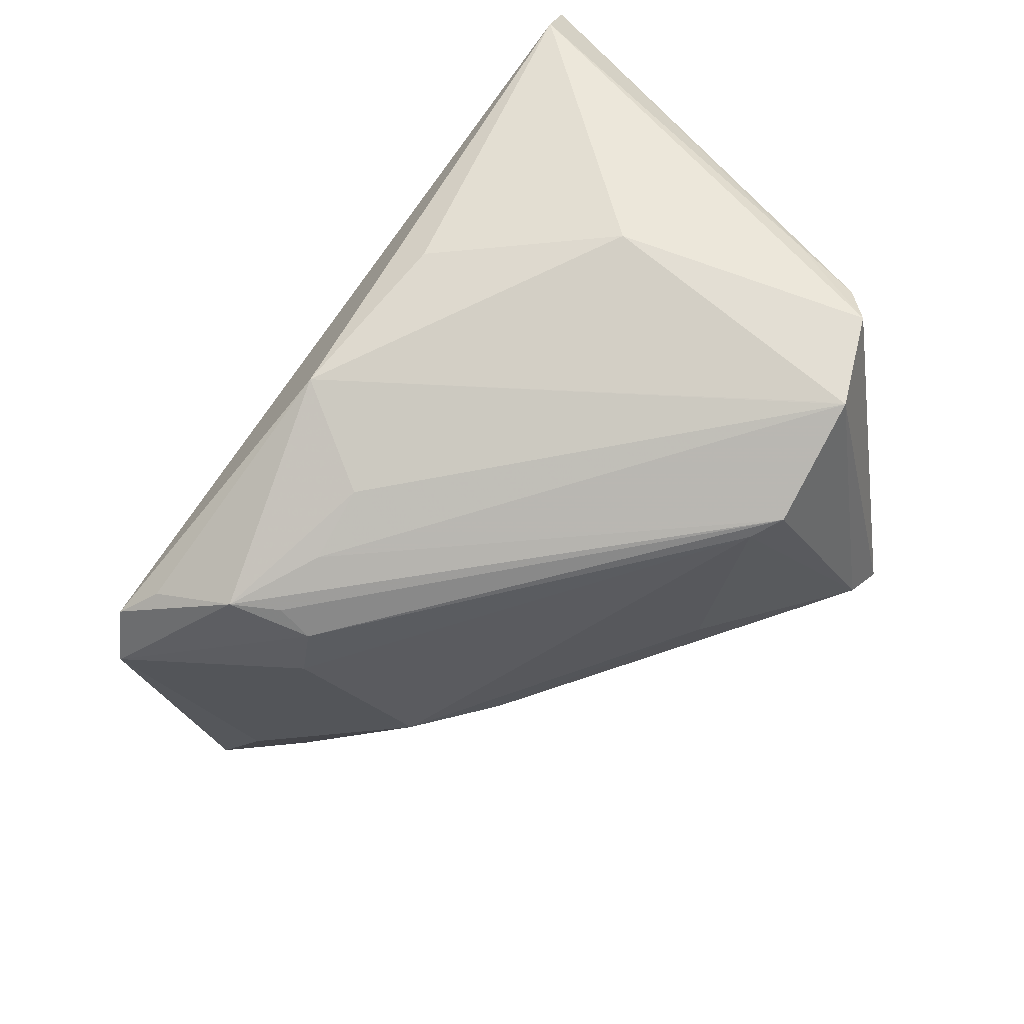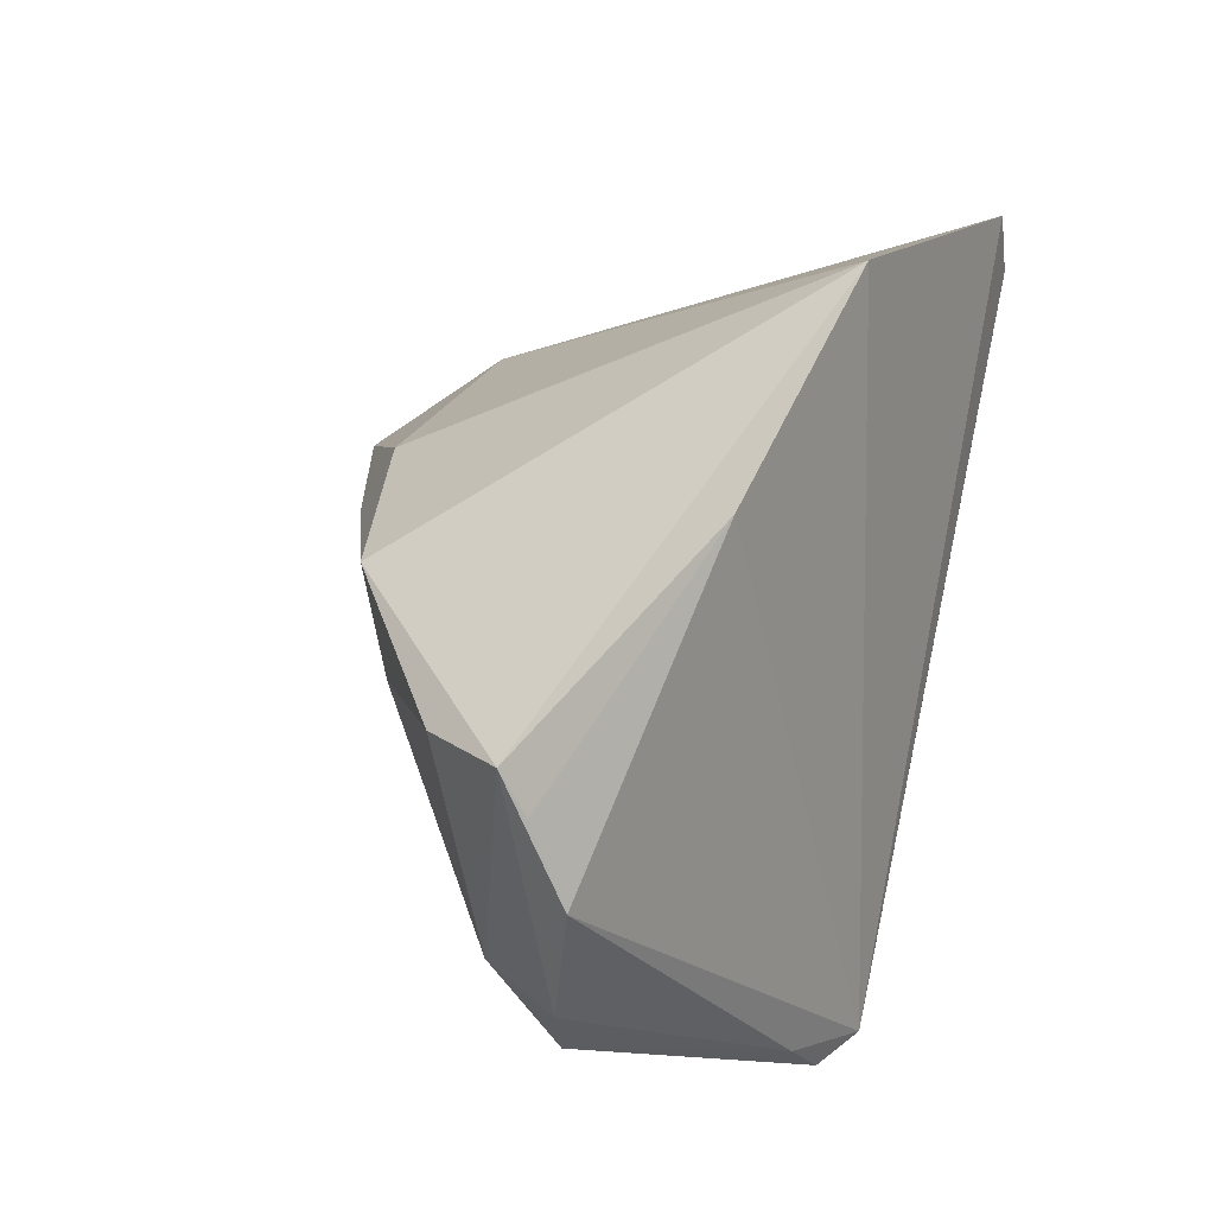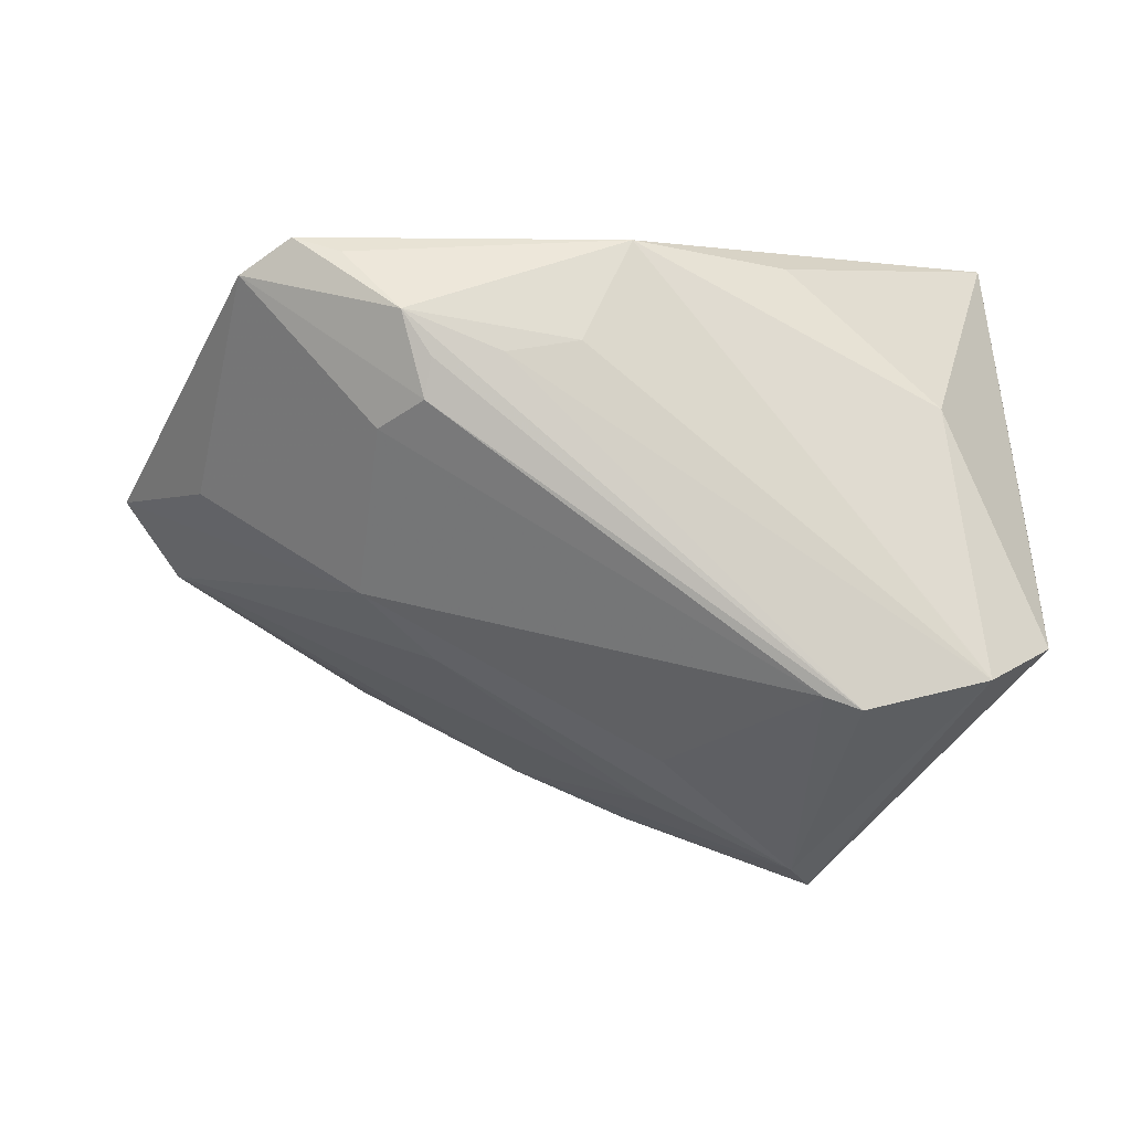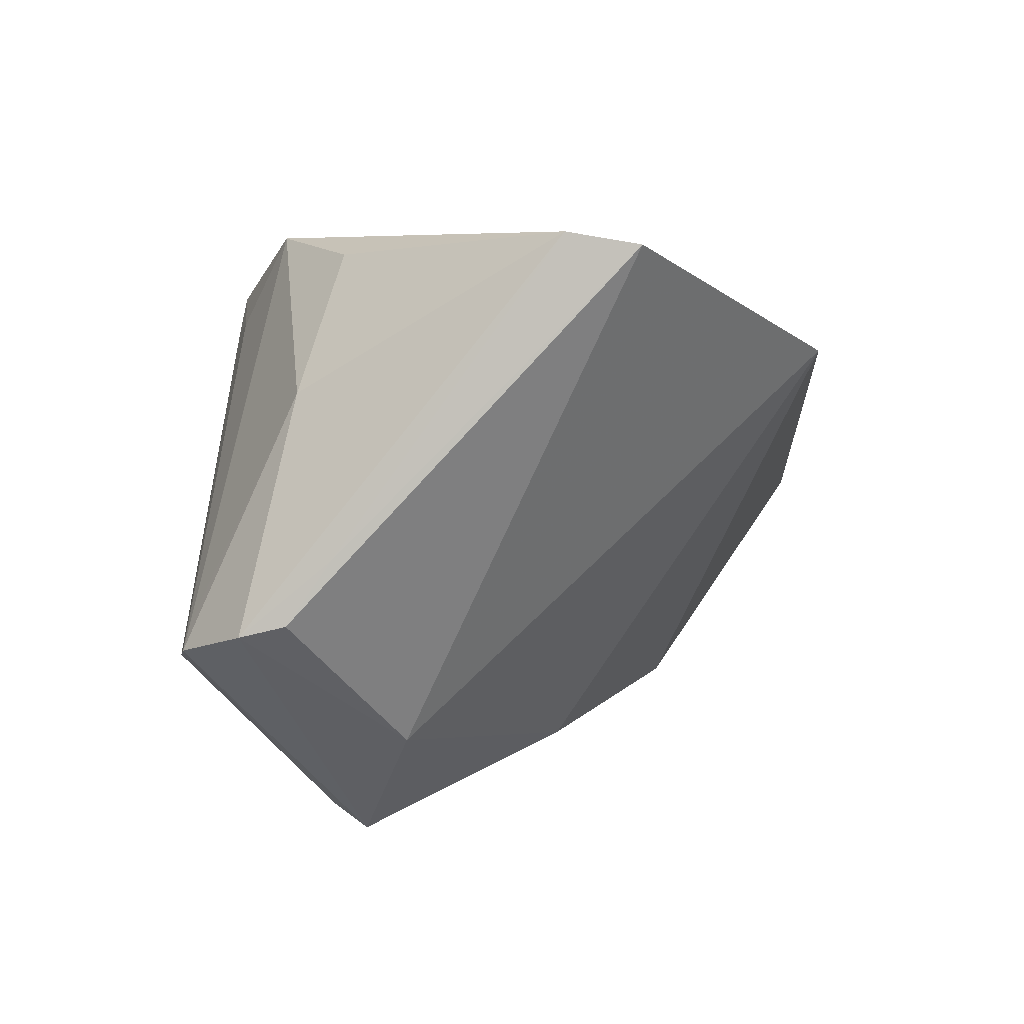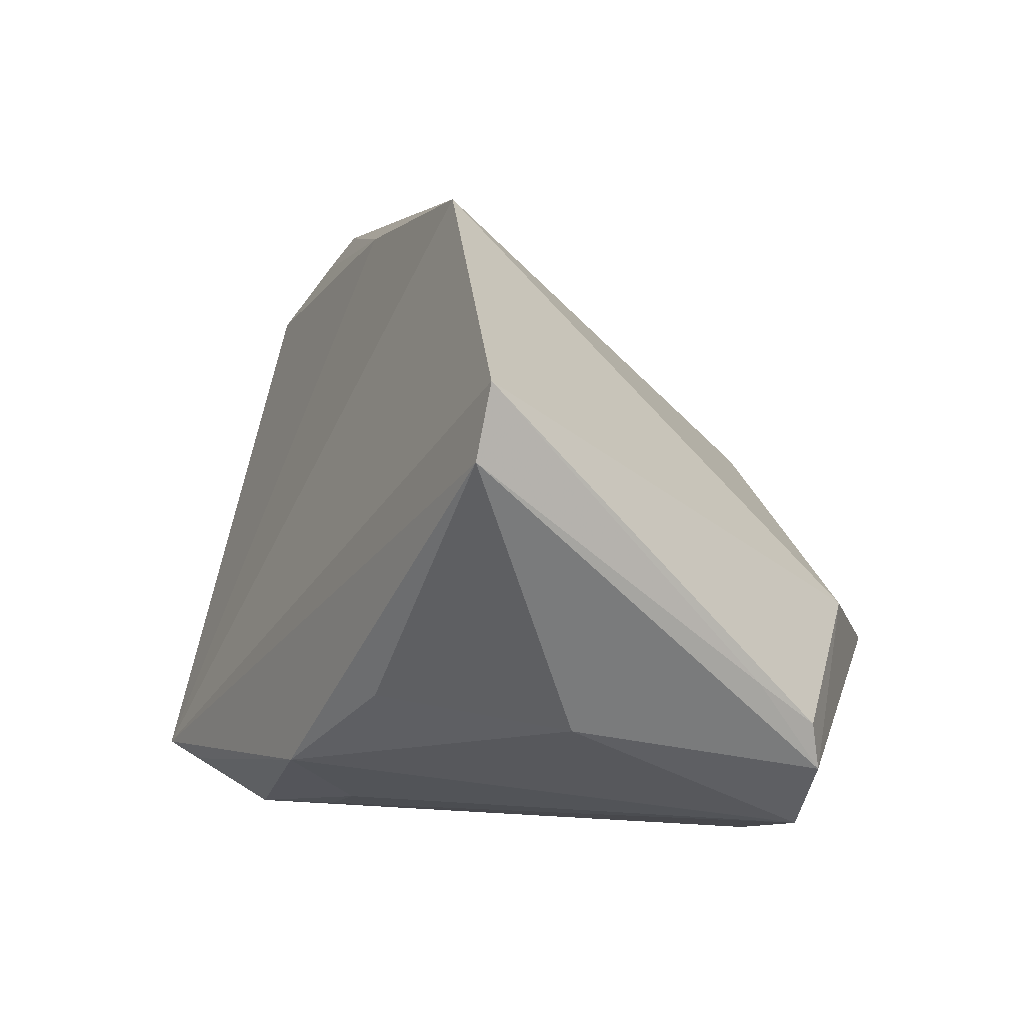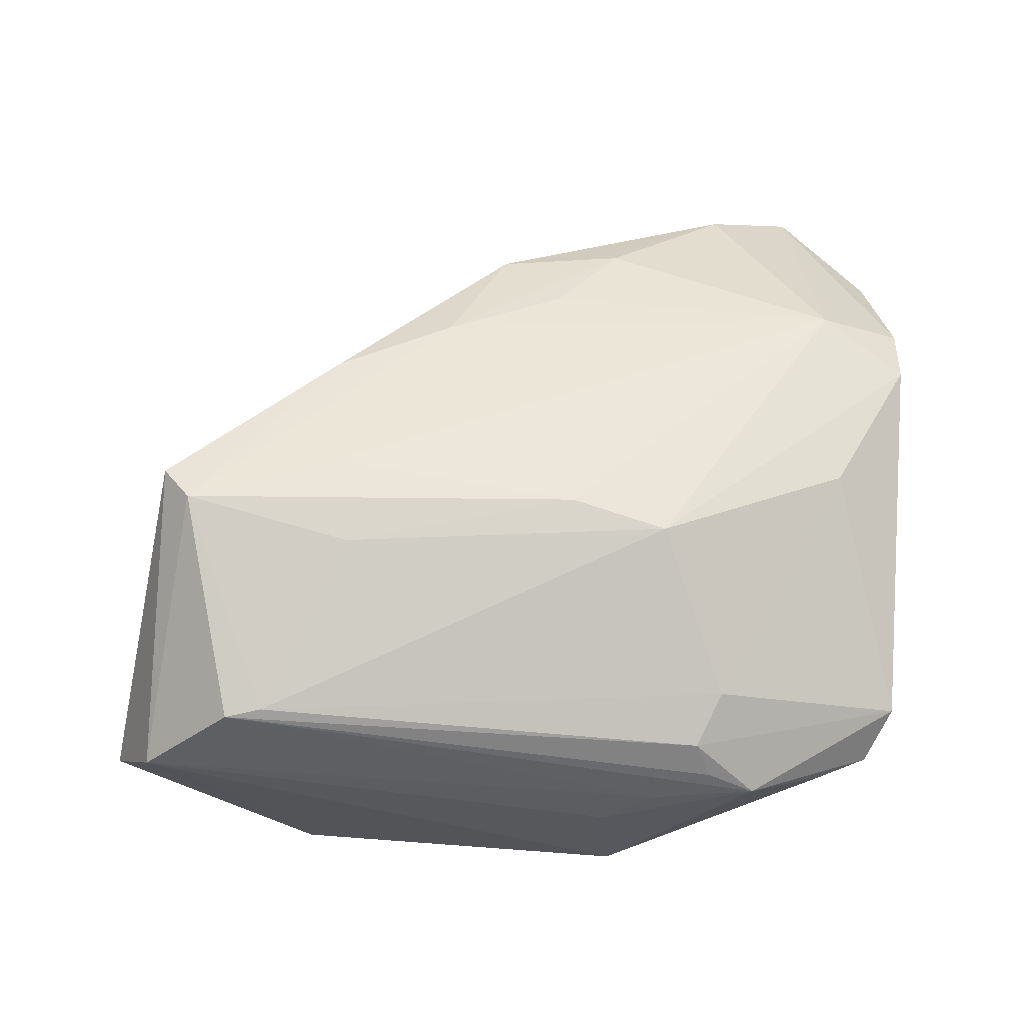
<metadata>
{"format":"obj","ext":"obj","renderer":"f3d","projection":"perspective","resolution":1024,"background":"white","views":[{"elev":-67.3,"azim":50.4,"up":"+Y"},{"elev":56.1,"azim":-77.0,"up":"+Y"},{"elev":1.6,"azim":-0.1,"up":"+Z"},{"elev":6.2,"azim":93.4,"up":"+Z"},{"elev":3.3,"azim":58.2,"up":"+Y"},{"elev":-56.3,"azim":-149.2,"up":"+Y"}]}
</metadata>
<code>
v -0.04046 0.03507 3.226e-05
v -0.02682 -0.02873 0.03292
v -0.03221 -0.02732 0.02932
v -0.005514 0.004626 -0.02321
v 0.02848 -0.03481 -0.01294
v 0.008343 -0.01441 -0.02424
v -0.04222 0.03076 0.002995
v 0.006352 -7.891e-05 -0.02784
v 0.0252 -0.01478 -0.03292
v 0.02256 -0.01718 0.03087
v 0.03948 -0.03146 -0.007725
v -0.04892 0.007917 0.006469
v 0.01049 0.005947 -0.0249
v -0.03431 0.02814 -0.008038
v 0.006575 -0.02617 0.03292
v -0.04642 0.02333 0.00723
v 0.02474 -0.0345 -0.01166
v -0.01575 -0.03501 0.02549
v -0.02181 0.01761 -0.01621
v -0.02078 -0.02207 -0.002191
v -0.01283 -0.03507 0.02095
v -0.00912 0.03269 0.0137
v -0.04835 0.0004992 0.006904
v -0.0171 0.00935 -0.01777
v 0.02314 -0.01864 -0.03077
v 0.03616 -0.009052 -0.02055
v -0.01178 0.0177 -0.02123
v 0.009643 -0.02272 -0.01911
v -0.01352 -0.03478 0.01679
v -0.03831 -0.01238 0.007839
v 0.03813 -0.02012 0.01644
v -0.01827 -0.03169 0.0141
v -0.04339 0.005202 -0.001436
v 0.04827 -0.02472 -0.007672
v 0.04892 -0.0198 -0.0064
v 0.04733 0.01565 0.03161
v 0.02078 0.03507 0.02034
v -0.02185 -0.03027 0.03138
v 0.04661 0.007985 0.03292
v 0.04135 -0.03186 -0.01025
v 0.001569 -0.03206 0.02266
v -0.03427 -0.0207 0.02676
v -0.01327 -0.01948 -0.009107
v 0.04856 -0.01518 0.0003011
v -0.02367 0.01726 -0.01533
v -0.005873 -0.03414 0.02145
f 37 26 13
f 13 26 9
f 14 33 1
f 37 1 22
f 10 39 15
f 15 31 10
f 10 31 39
f 9 40 25
f 45 33 14
f 23 42 12
f 12 42 16
f 12 33 23
f 16 1 12
f 12 1 33
f 36 26 37
f 39 44 36
f 35 26 36
f 36 44 35
f 31 40 34
f 35 44 34
f 34 40 9
f 39 31 34
f 34 44 39
f 34 26 35
f 9 26 34
f 11 31 15
f 15 40 11
f 11 40 31
f 15 39 2
f 39 36 2
f 2 36 37
f 37 22 2
f 16 42 2
f 2 22 16
f 41 40 15
f 15 18 41
f 33 43 20
f 23 33 20
f 20 30 23
f 7 1 16
f 16 22 7
f 7 22 1
f 17 25 5
f 5 25 40
f 33 4 6
f 4 25 6
f 6 43 33
f 6 25 43
f 24 4 33
f 33 45 24
f 24 45 4
f 37 13 27
f 4 45 27
f 27 1 37
f 14 1 27
f 38 18 15
f 15 2 38
f 38 2 18
f 3 2 42
f 3 42 23
f 18 2 3
f 23 30 3
f 40 41 46
f 46 41 18
f 46 5 40
f 18 5 46
f 17 5 29
f 18 3 29
f 43 25 28
f 28 20 43
f 28 25 17
f 17 20 28
f 19 45 14
f 14 27 19
f 19 27 45
f 8 13 9
f 8 27 13
f 4 27 8
f 9 25 8
f 8 25 4
f 32 20 17
f 17 29 32
f 32 29 3
f 30 20 32
f 32 3 30
f 21 5 18
f 18 29 21
f 21 29 5

</code>
